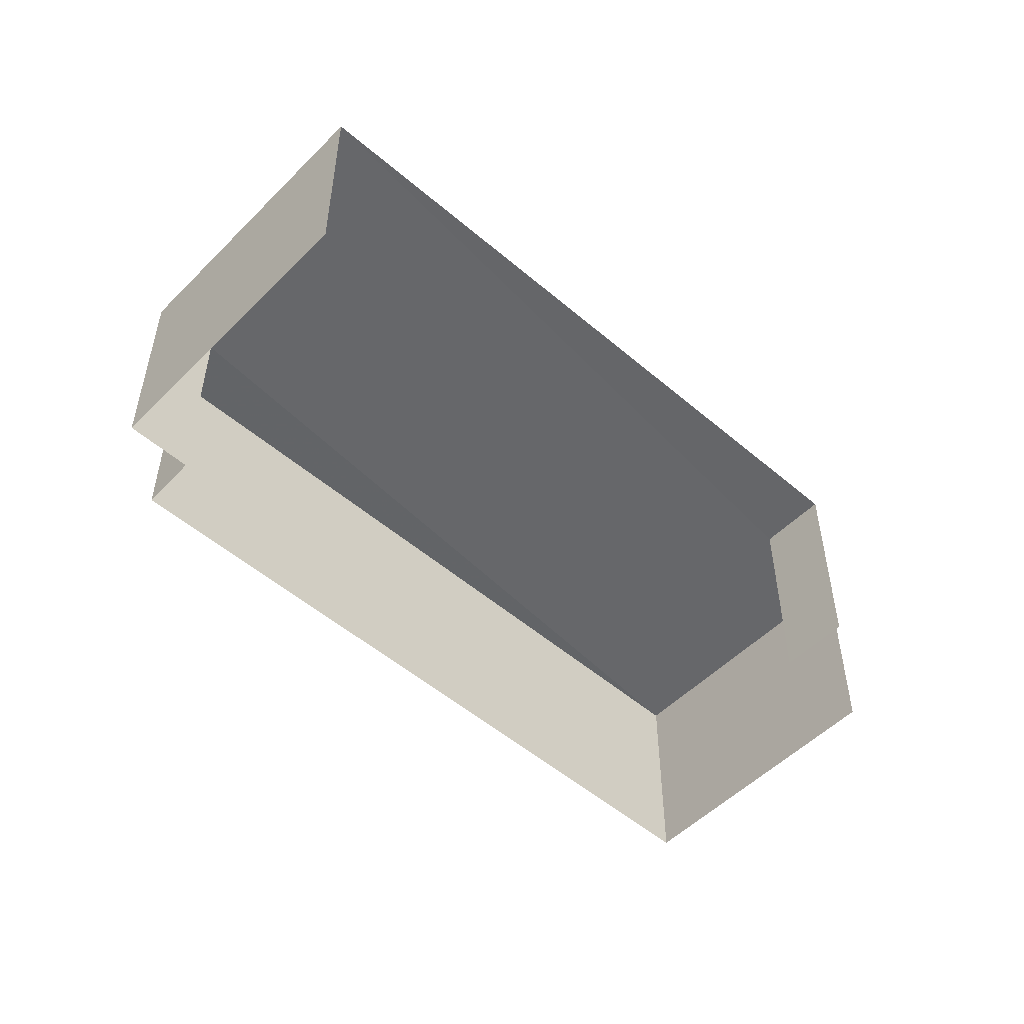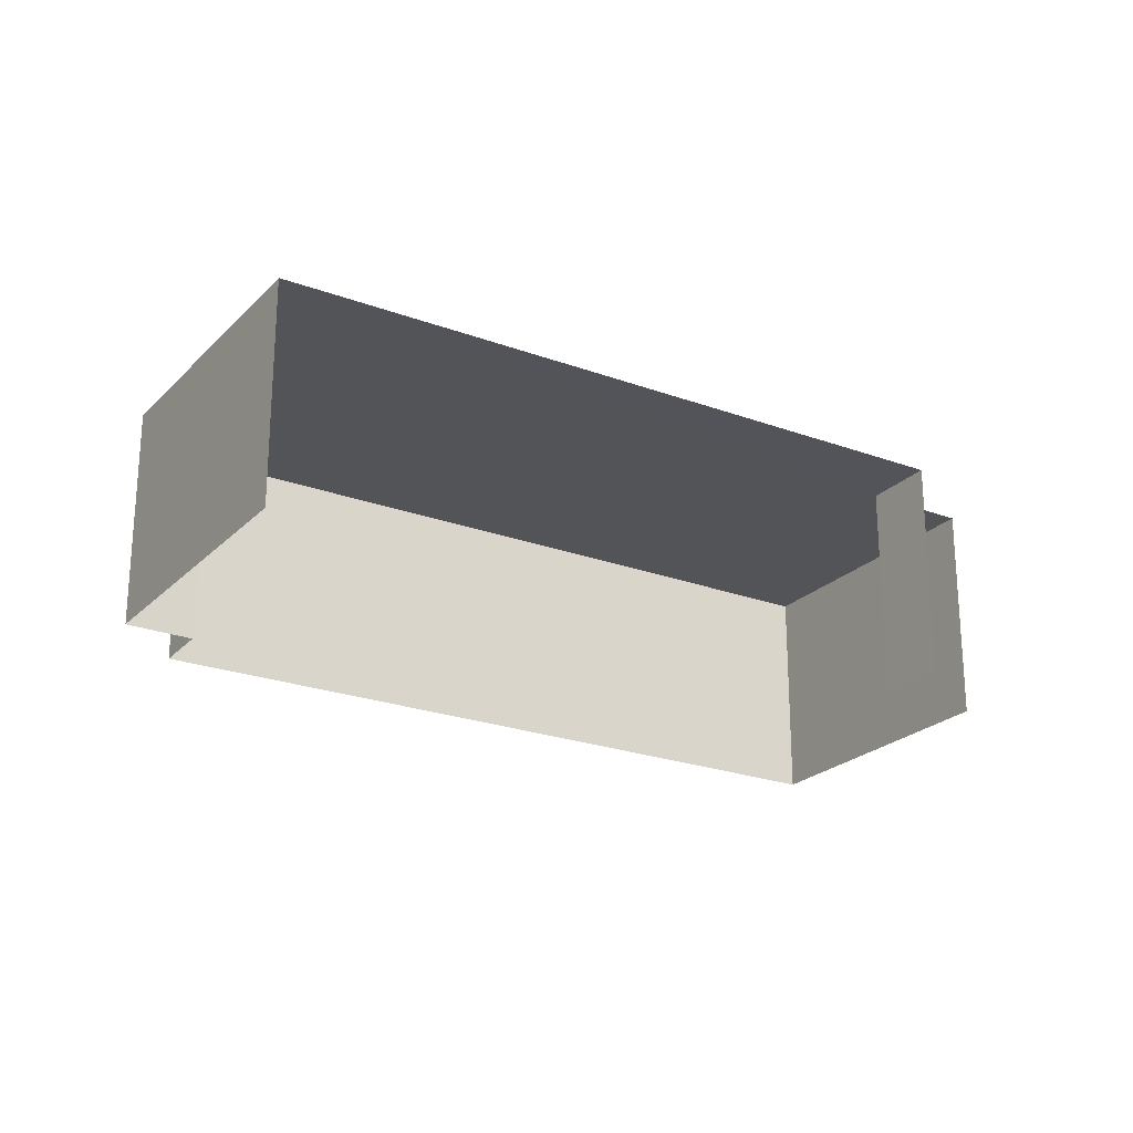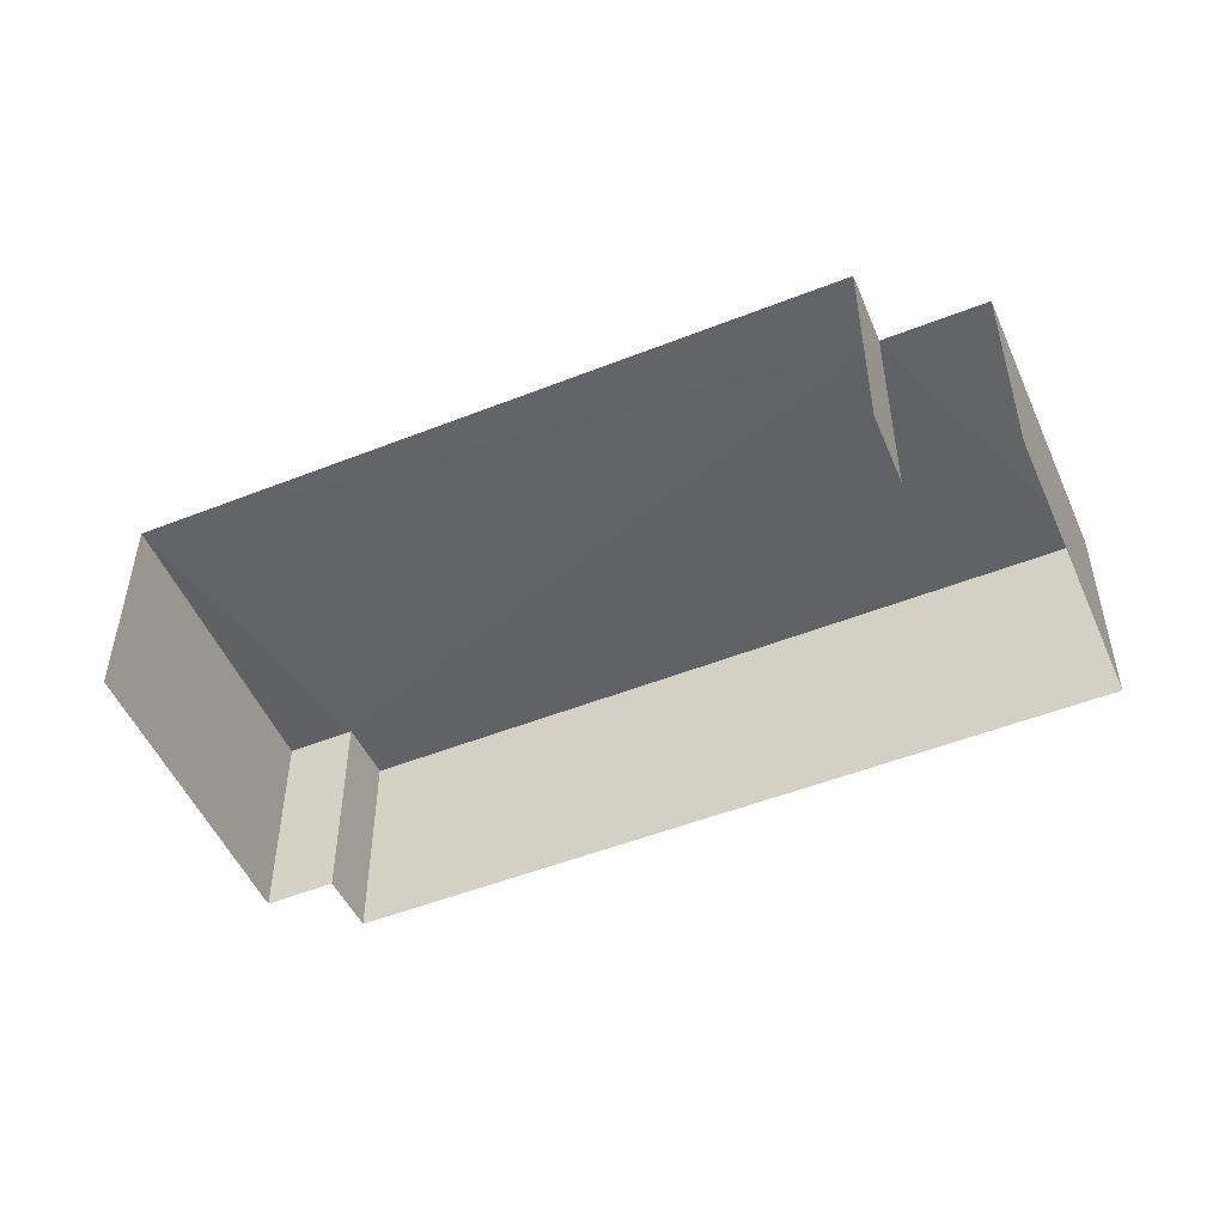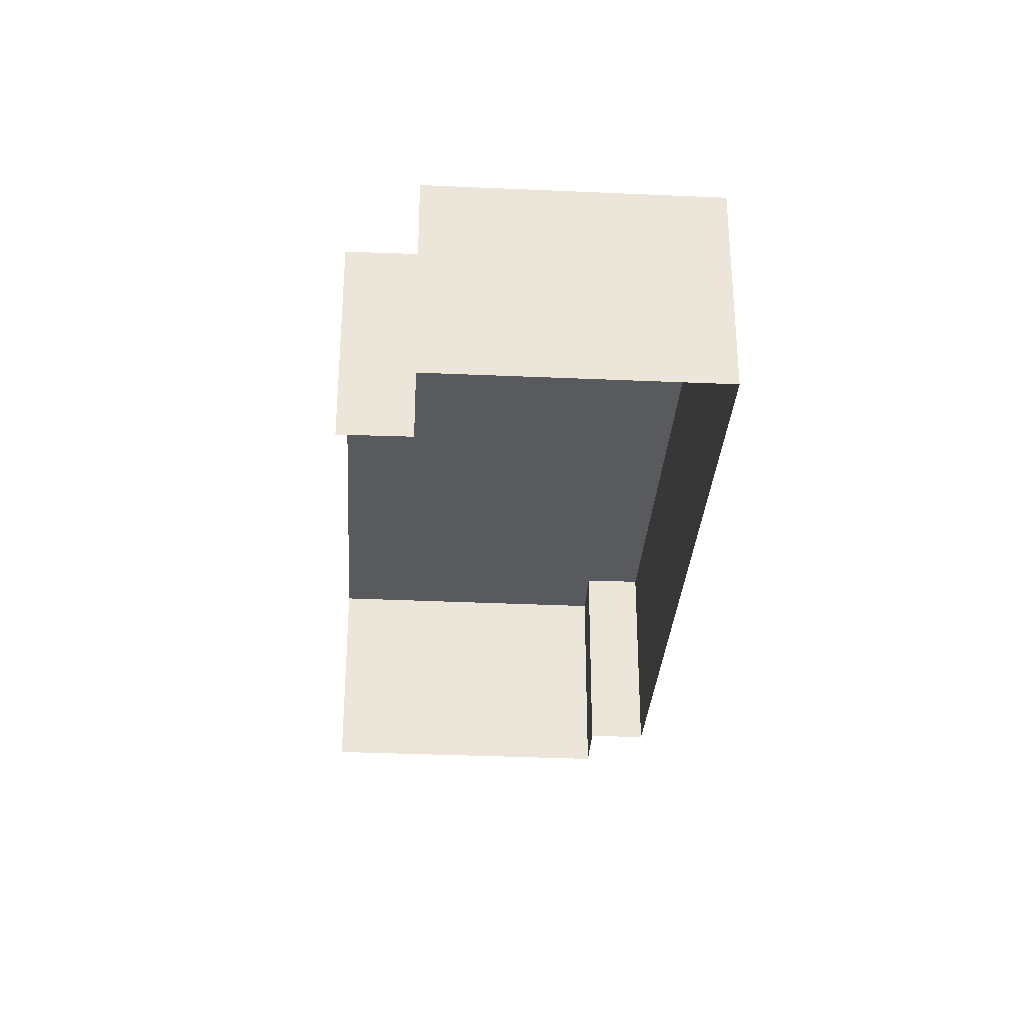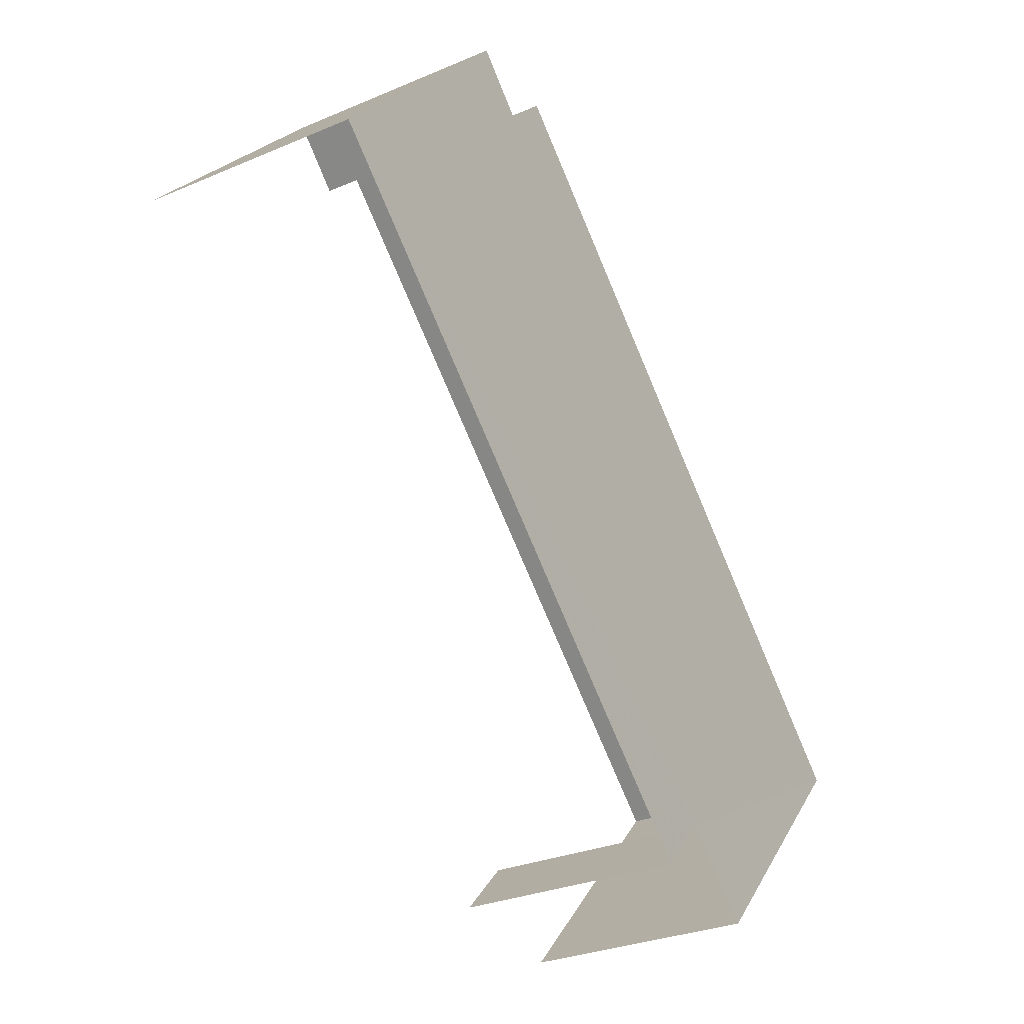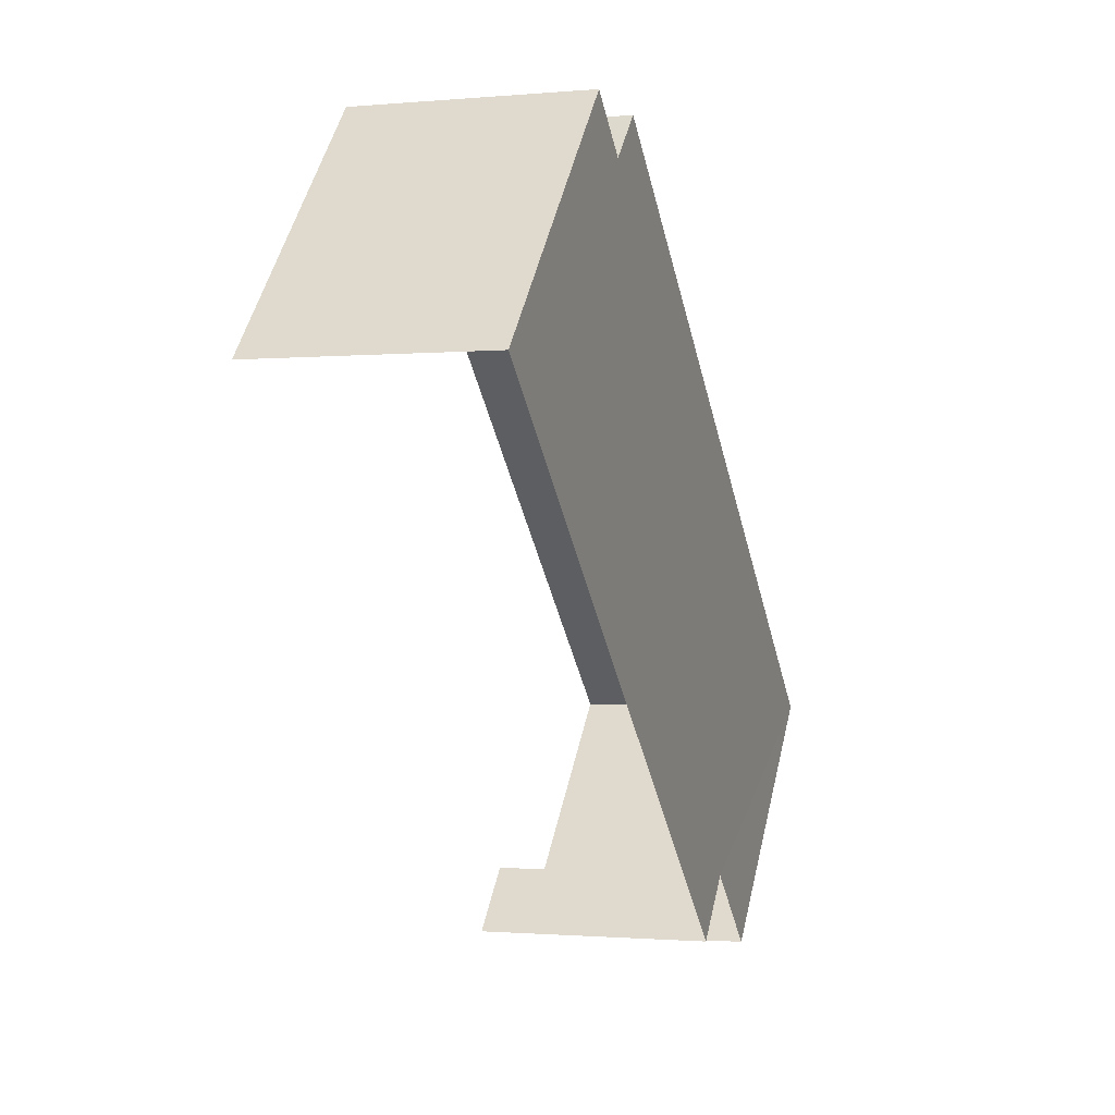
<metadata>
{"format":"obj","ext":"obj","renderer":"f3d","projection":"perspective","resolution":1024,"background":"white","views":[{"elev":-52.0,"azim":-86.1,"up":"+Z"},{"elev":-23.3,"azim":-75.4,"up":"+Z"},{"elev":-50.8,"azim":-20.1,"up":"+Z"},{"elev":-31.2,"azim":43.1,"up":"+Z"},{"elev":-28.9,"azim":-57.6,"up":"+Y"},{"elev":-0.1,"azim":-71.1,"up":"+Y"}]}
</metadata>
<code>
v -2.202e+05 -1.24e+05 36.96
v -2.202e+05 -1.24e+05 36.96
v -2.202e+05 -1.24e+05 36.96
v -2.202e+05 -1.24e+05 36.96
v -2.202e+05 -1.24e+05 36.96
v -2.202e+05 -1.24e+05 36.96
v -2.202e+05 -1.24e+05 36.96
v -2.202e+05 -1.24e+05 36.96
v -2.202e+05 -1.24e+05 39.22
v -2.202e+05 -1.24e+05 39.22
v -2.202e+05 -1.24e+05 39.22
v -2.202e+05 -1.24e+05 39.22
v -2.202e+05 -1.24e+05 39.22
v -2.202e+05 -1.24e+05 39.22
v -2.202e+05 -1.24e+05 39.22
v -2.202e+05 -1.24e+05 39.22
f 1 2 3
f 4 1 5
f 3 6 7
f 5 7 8
f 1 3 5
f 5 3 7
f 11 3 2
f 14 11 2
f 9 7 6
f 10 9 6
f 9 10 11
f 12 9 13
f 11 14 15
f 13 15 16
f 13 9 11
f 13 11 15
f 15 1 4
f 16 15 4
f 10 6 3
f 11 10 3
f 9 8 7
f 9 12 8
f 13 4 5
f 13 16 4
f 14 2 1
f 15 14 1
f 12 5 8
f 12 13 5

</code>
